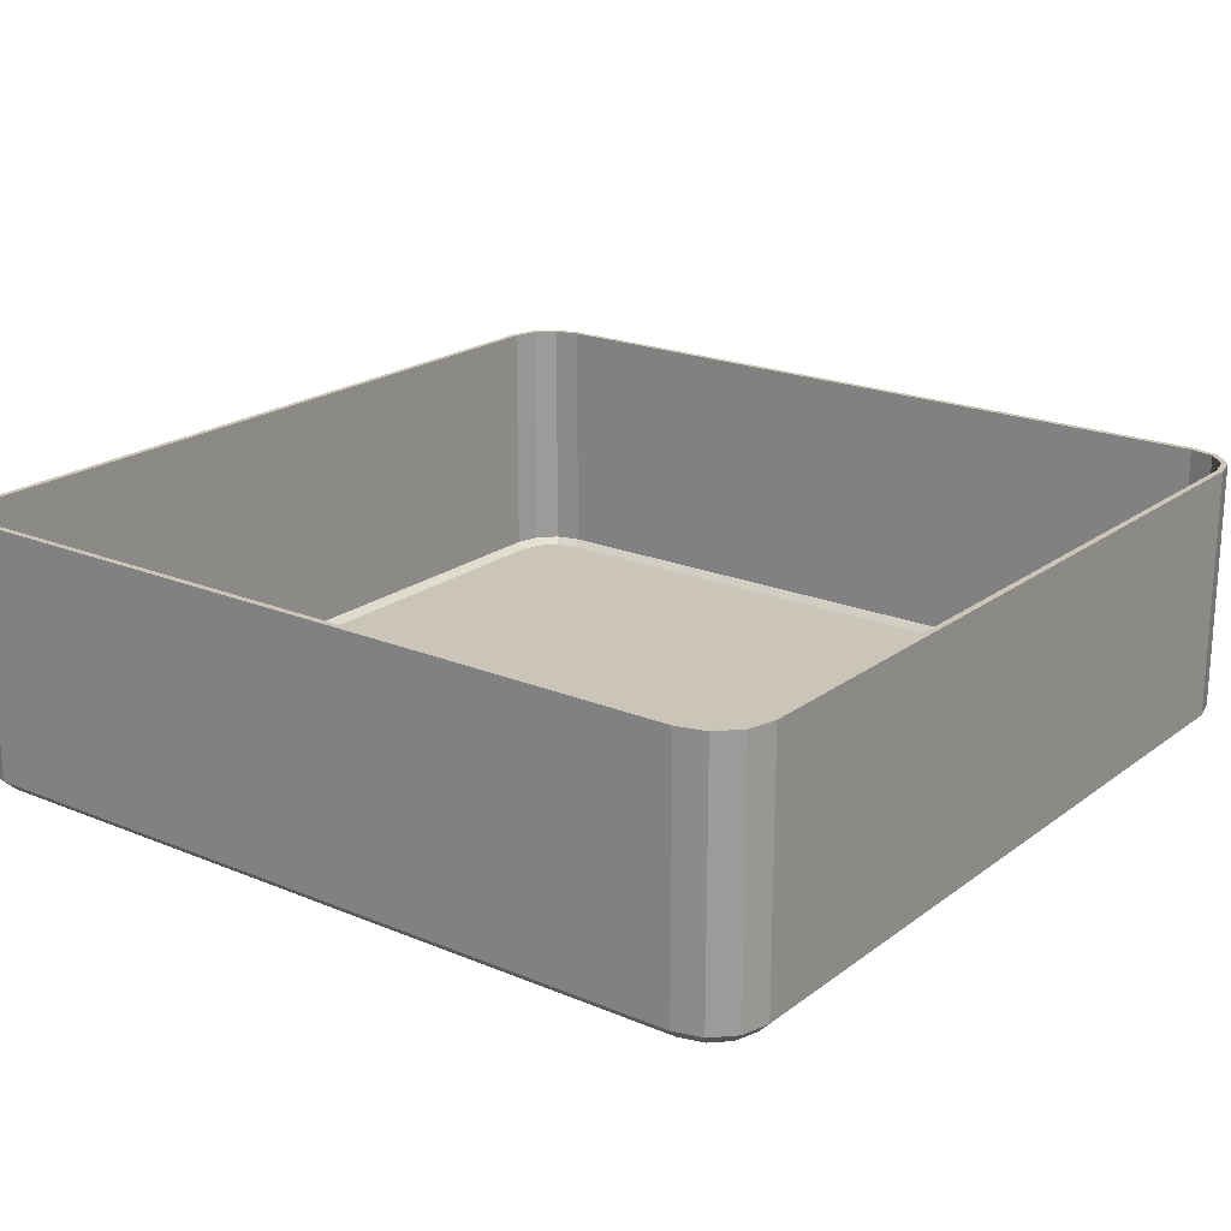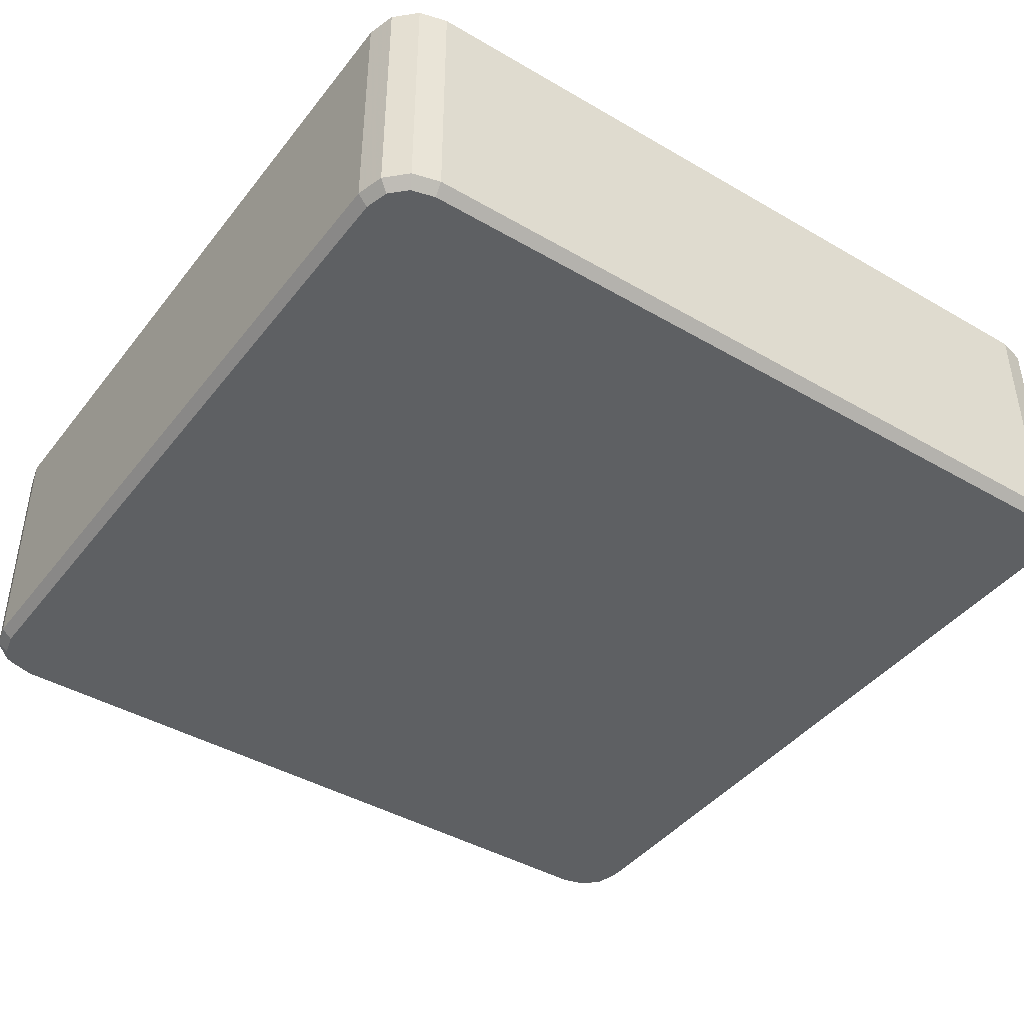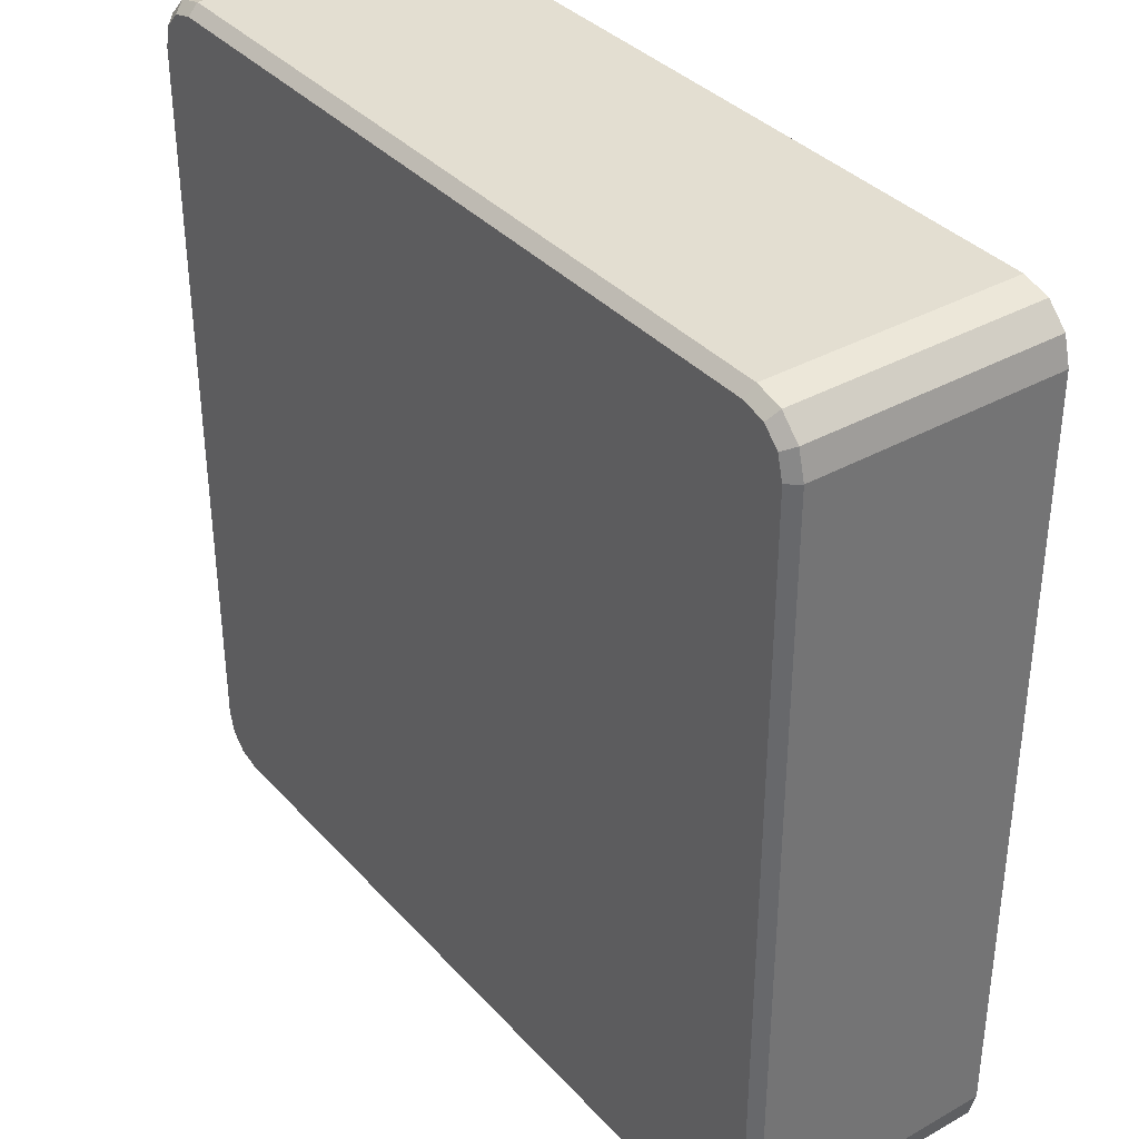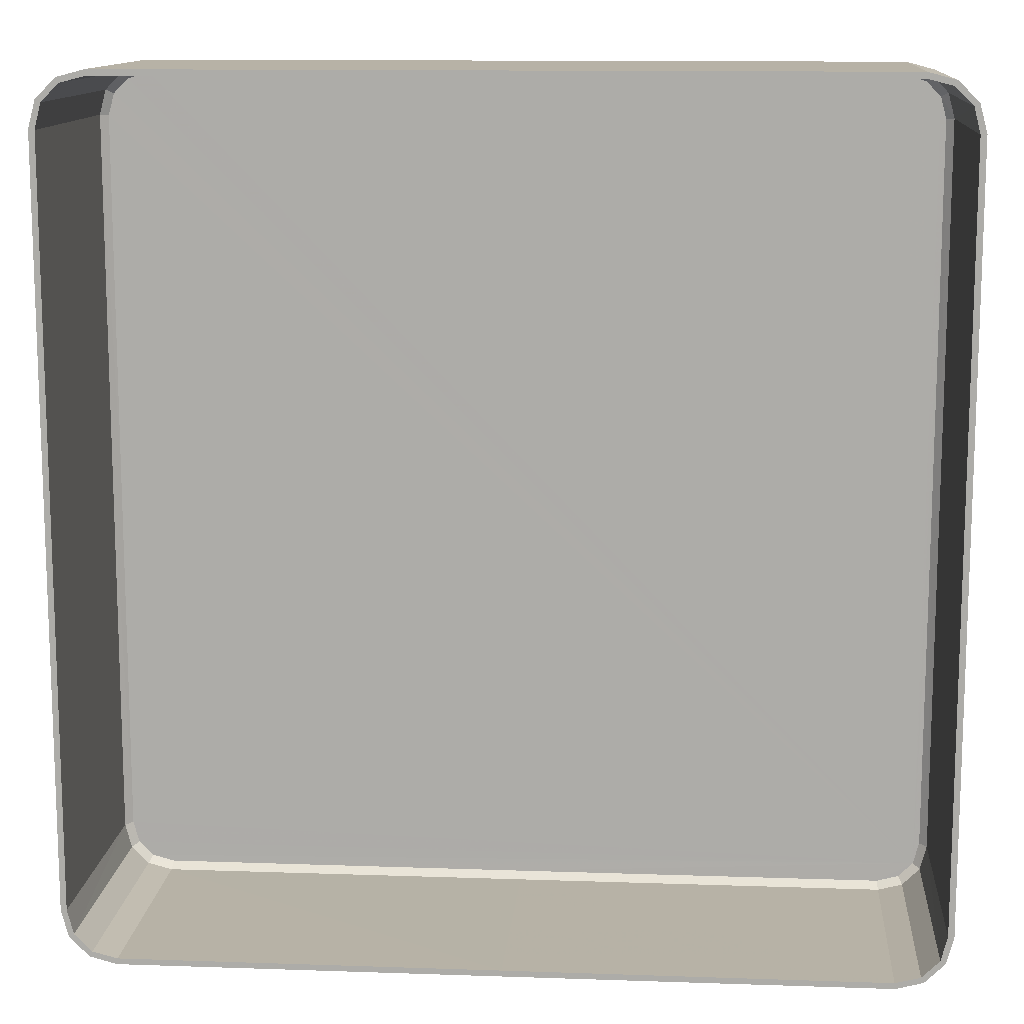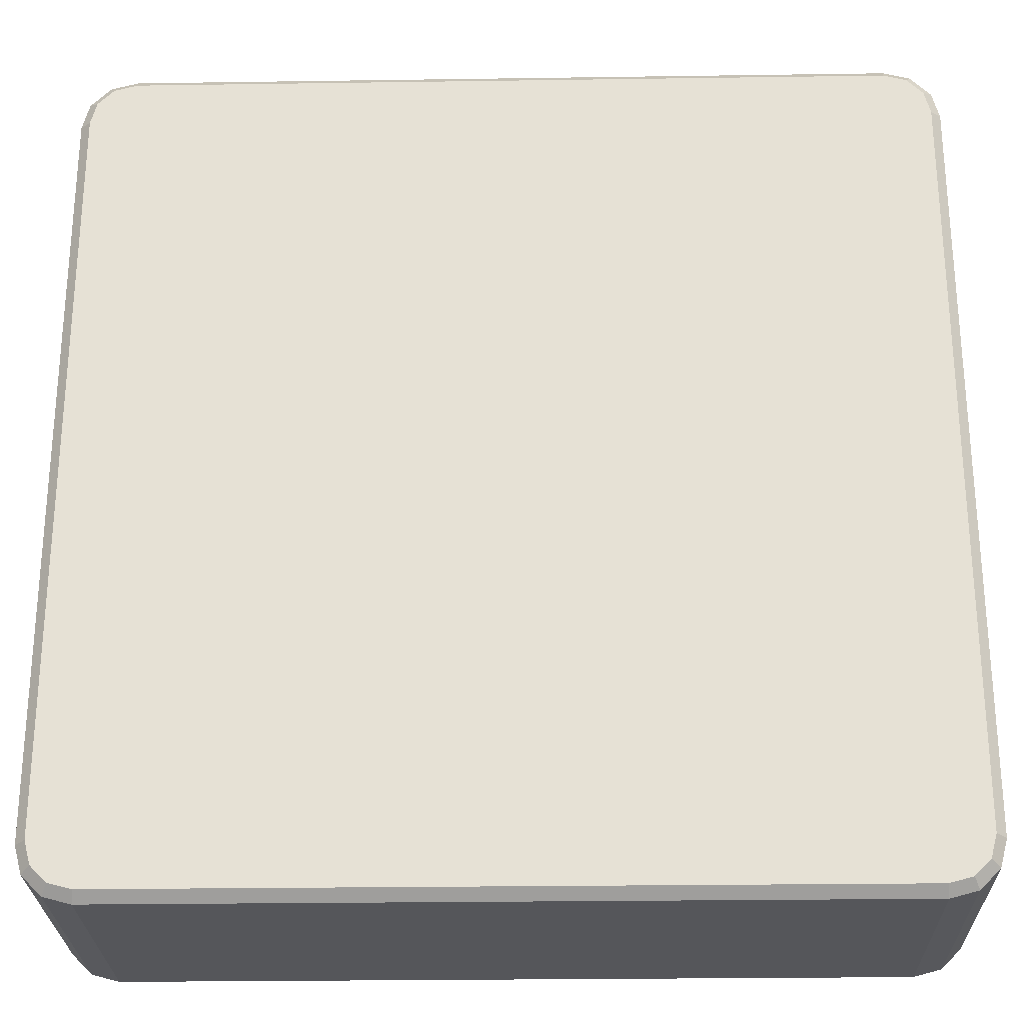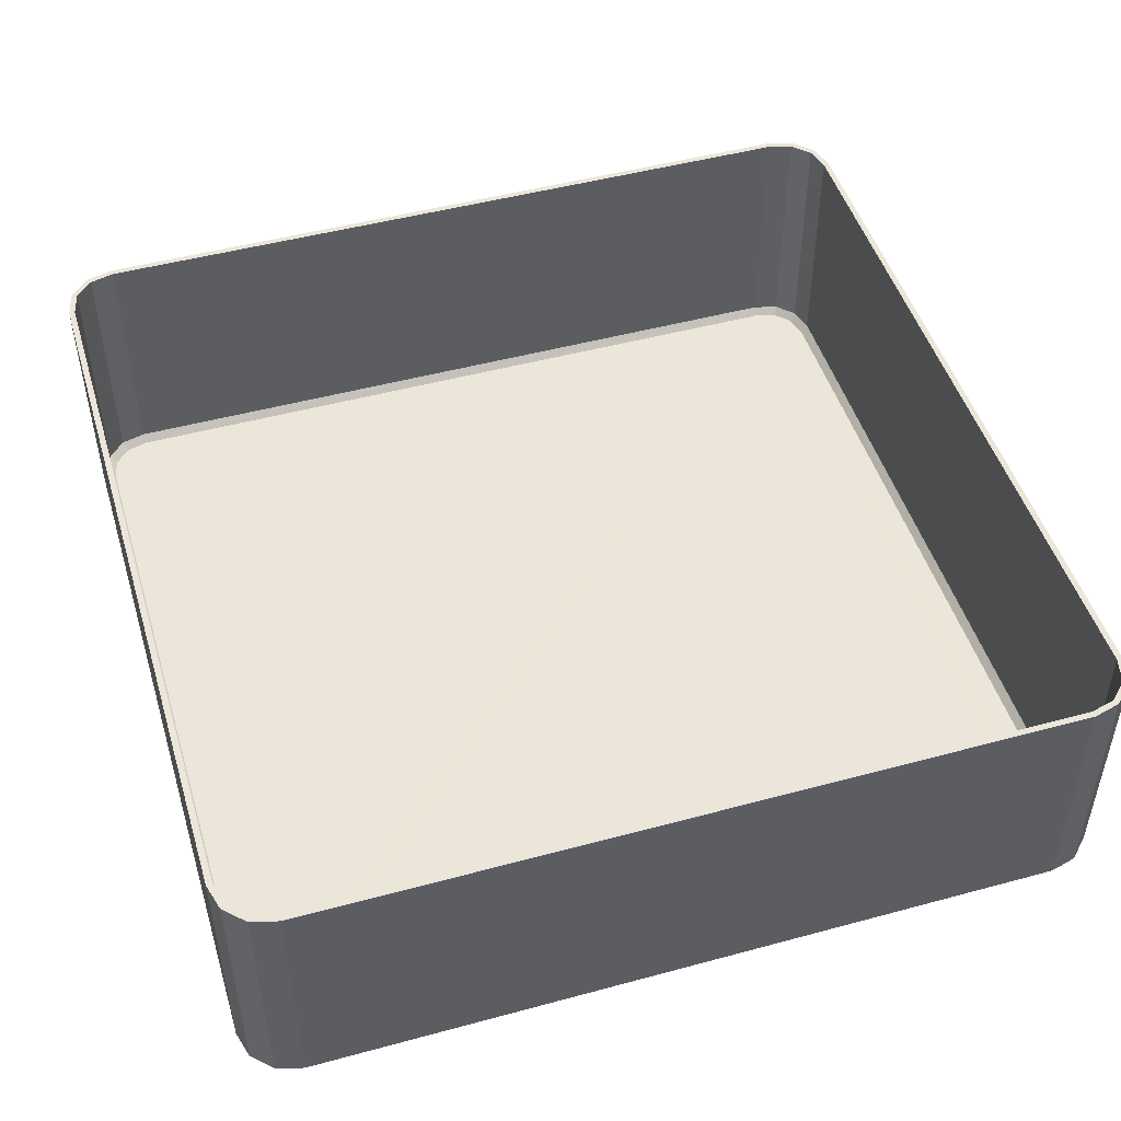
<metadata>
{"format":"obj","ext":"obj","renderer":"f3d","projection":"perspective","resolution":1024,"background":"white","views":[{"elev":20.5,"azim":127.1,"up":"+Y"},{"elev":-42.5,"azim":145.2,"up":"+Y"},{"elev":36.2,"azim":53.8,"up":"+Z"},{"elev":12.4,"azim":-175.4,"up":"+Z"},{"elev":-26.1,"azim":1.3,"up":"+Z"},{"elev":48.5,"azim":73.2,"up":"+Y"}]}
</metadata>
<code>
v -1.999 -0.7523 0
v 1.999 -0.7523 0
v -0 -0.7523 -1.999
v 0 -0.7523 1.999
v 1.749 -0.7523 -1.999
v 1.749 -0.7523 1.999
v -1.999 -0.7523 1.749
v 1.999 -0.7523 1.749
v -1.749 -0.7523 1.999
v -1.749 -0.7523 -1.999
v -1.999 -0.7523 -1.749
v 1.999 -0.7523 -1.749
v -1.923 -0.8005 1.849
v -1.966 -0.7523 1.874
v -1.849 -0.8005 1.923
v -1.874 -0.7523 1.966
v 1.874 -0.7523 1.966
v 1.966 -0.7523 1.874
v 1.874 -0.7523 -1.966
v 1.966 -0.7523 -1.874
v -1.966 -0.7523 -1.874
v -1.874 -0.7523 -1.966
v -1.999 0.4003 0
v 1.999 0.4003 0
v -0 0.4003 -1.999
v -0 0.4003 1.999
v -1.966 0.4003 1.874
v -1.999 0.4003 1.749
v -1.874 0.4003 1.966
v -1.749 0.4003 1.999
v 1.874 0.4003 1.966
v 1.749 0.4003 1.999
v 1.966 0.4003 1.874
v 1.999 0.4003 1.749
v 1.749 0.4003 -1.999
v 1.874 0.4003 -1.966
v 1.966 0.4003 -1.874
v 1.999 0.4003 -1.749
v -1.999 0.4003 -1.749
v -1.966 0.4003 -1.874
v -1.874 0.4003 -1.966
v -1.749 0.4003 -1.999
v 1.94 -0.7745 0
v 1.94 -0.7748 -1.742
v 0 -0.7745 -1.94
v 1.742 -0.7748 -1.94
v -1.94 -0.7745 0
v -1.973 -0.7415 0
v -1.973 -0.7417 -1.746
v -1.94 -0.7748 -1.742
v -1.94 -0.7748 1.742
v -1.973 -0.7417 1.746
v 1.973 -0.7415 0
v 1.973 -0.7417 -1.746
v 1.973 -0.7417 1.746
v 1.94 -0.7748 1.742
v 0 -0.7415 -1.973
v -1.742 -0.7748 -1.94
v -1.746 -0.7417 -1.973
v 1.746 -0.7417 -1.973
v 0 -0.7415 1.973
v 0 -0.7745 1.94
v 1.742 -0.7748 1.94
v 1.746 -0.7417 1.973
v -1.746 -0.7417 1.973
v -1.742 -0.7748 1.94
v 1.861 -0.7419 -1.943
v 1.843 -0.775 -1.912
v 1.843 -0.775 1.912
v 1.861 -0.7419 1.943
v -1.912 -0.775 1.843
v -1.943 -0.7419 1.861
v 1.943 -0.7419 1.861
v 1.912 -0.775 1.843
v -1.861 -0.7419 1.943
v -1.843 -0.775 1.912
v -1.843 -0.775 -1.912
v -1.861 -0.7419 -1.943
v -1.943 -0.7419 -1.861
v -1.912 -0.775 -1.843
v 1.912 -0.775 -1.843
v 1.943 -0.7419 -1.861
v -1.971 0.4003 0
v -1.972 0.4003 -1.746
v 1.972 0.4003 -1.746
v 1.971 0.4003 0
v -0 0.4003 -1.971
v 1.746 0.4003 -1.972
v 1.746 0.4003 1.972
v 0 0.4003 1.971
v -1.746 0.4003 -1.972
v -1.746 0.4003 1.972
v -1.972 0.4003 1.746
v 1.972 0.4003 1.746
v -1.942 0.4003 1.861
v -1.861 0.4003 1.942
v 1.861 0.4003 1.942
v 1.942 0.4003 1.861
v 1.861 0.4003 -1.942
v 1.942 0.4003 -1.861
v -1.942 0.4003 -1.861
v -1.861 0.4003 -1.942
v -1.951 -0.8005 -1.743
v -1.951 -0.8005 0
v -1.951 -0.8005 1.743
v 1.951 -0.8005 0
v 1.951 -0.8005 -1.743
v 1.951 -0.8005 1.743
v -0 -0.8005 -1.951
v -1.743 -0.8005 -1.951
v 1.743 -0.8005 -1.951
v 0 -0.8005 1.951
v 1.743 -0.8005 1.951
v -1.743 -0.8005 1.951
v 1.849 -0.8005 -1.923
v 1.849 -0.8005 1.923
v 1.923 -0.8005 1.849
v -1.849 -0.8005 -1.923
v -1.923 -0.8005 -1.849
v 1.923 -0.8005 -1.849
f 47 50 49 48
f 48 52 51 47
f 53 54 44 43
f 43 56 55 53
f 57 59 58 45
f 45 46 60 57
f 61 64 63 62
f 62 66 65 61
f 46 68 67 60
f 64 70 69 63
f 52 72 71 51
f 56 74 73 55
f 66 76 75 65
f 59 78 77 58
f 50 80 79 49
f 54 82 81 44
f 72 75 76 71
f 70 73 74 69
f 68 81 82 67
f 80 77 78 79
f 49 84 83 48
f 85 54 53 86
f 60 88 87 57
f 89 64 61 90
f 91 59 57 87
f 65 92 90 61
f 93 52 48 83
f 55 94 86 53
f 52 93 95 72
f 72 95 96 75
f 75 96 92 65
f 64 89 97 70
f 70 97 98 73
f 73 98 94 55
f 99 88 60 67
f 100 99 67 82
f 54 85 100 82
f 101 84 49 79
f 102 101 79 78
f 59 91 102 78
f 104 1 11 103
f 1 104 105 7
f 2 106 107 12
f 106 2 8 108
f 3 109 110 10
f 109 3 5 111
f 4 112 113 6
f 112 4 9 114
f 111 5 19 115
f 6 113 116 17
f 7 105 13 14
f 108 8 18 117
f 114 9 16 15
f 10 110 118 22
f 103 11 21 119
f 12 107 120 20
f 14 13 15 16
f 17 116 117 18
f 115 19 20 120
f 119 21 22 118
f 11 1 23 39
f 38 24 2 12
f 5 3 25 35
f 32 26 4 6
f 42 25 3 10
f 9 4 26 30
f 28 23 1 7
f 8 2 24 34
f 7 14 27 28
f 14 16 29 27
f 16 9 30 29
f 6 17 31 32
f 17 18 33 31
f 18 8 34 33
f 36 19 5 35
f 37 20 19 36
f 12 20 37 38
f 40 21 11 39
f 41 22 21 40
f 10 22 41 42
f 23 83 84 39
f 38 85 86 24
f 25 87 88 35
f 32 89 90 26
f 42 91 87 25
f 26 90 92 30
f 28 93 83 23
f 24 86 94 34
f 27 95 93 28
f 29 96 95 27
f 30 92 96 29
f 31 97 89 32
f 33 98 97 31
f 34 94 98 33
f 35 88 99 36
f 36 99 100 37
f 37 100 85 38
f 39 84 101 40
f 40 101 102 41
f 41 102 91 42
f 80 50 47 51 71 76 66 62 63 69 74 56 43 44 81 68 46 45 58 77
f 119 118 110 109 111 115 120 107 106 108 117 116 113 112 114 15 13 105 104 103

</code>
